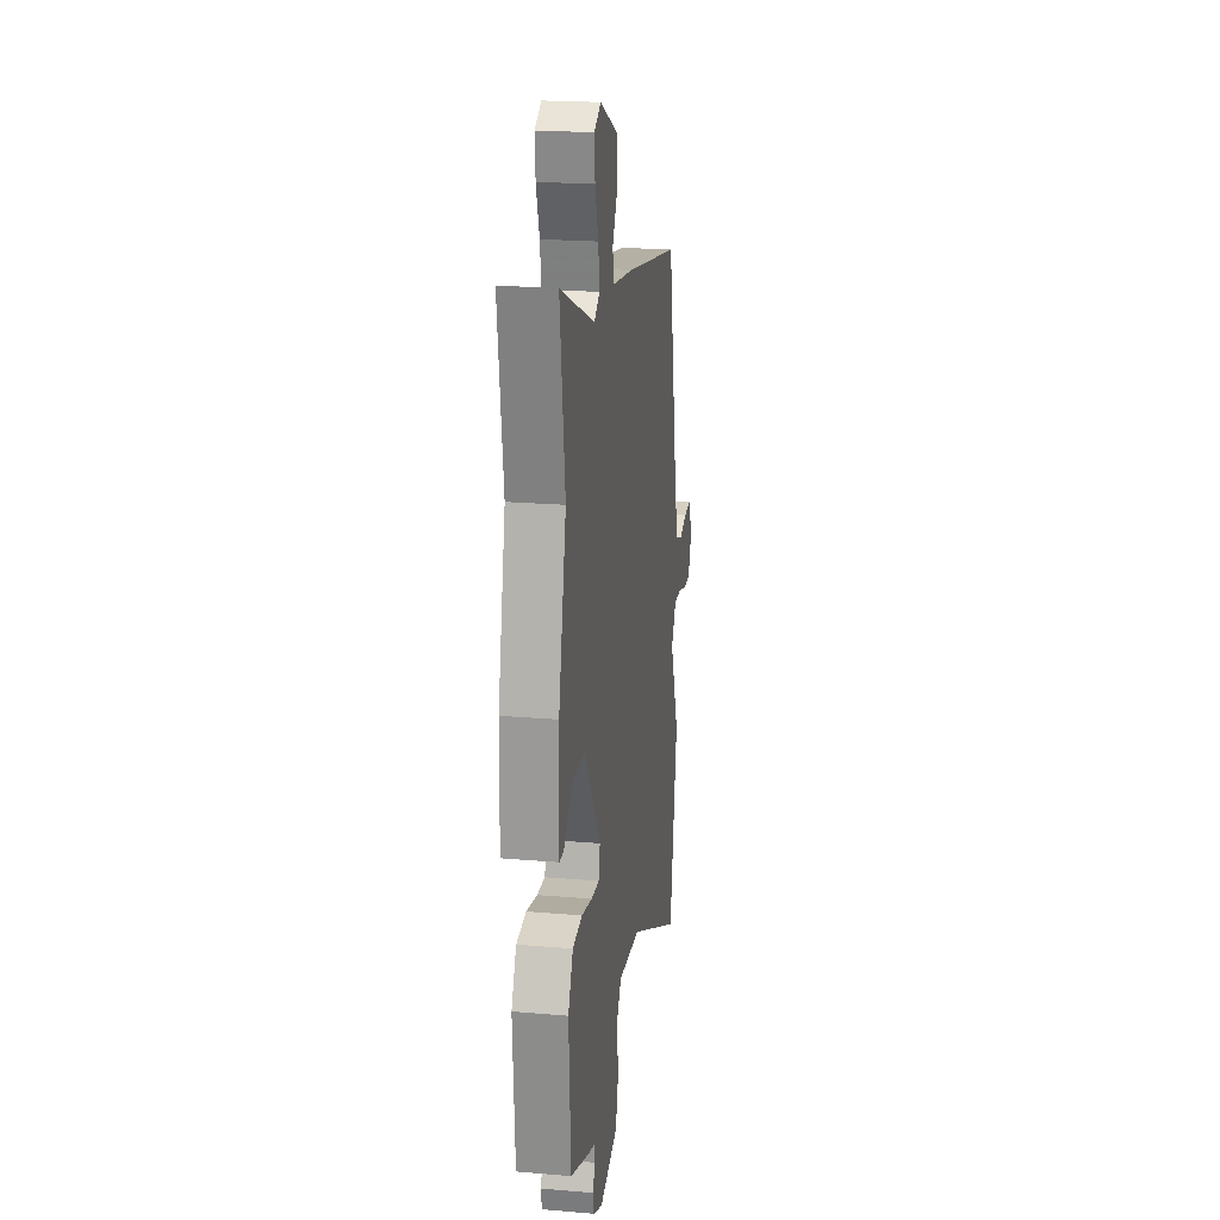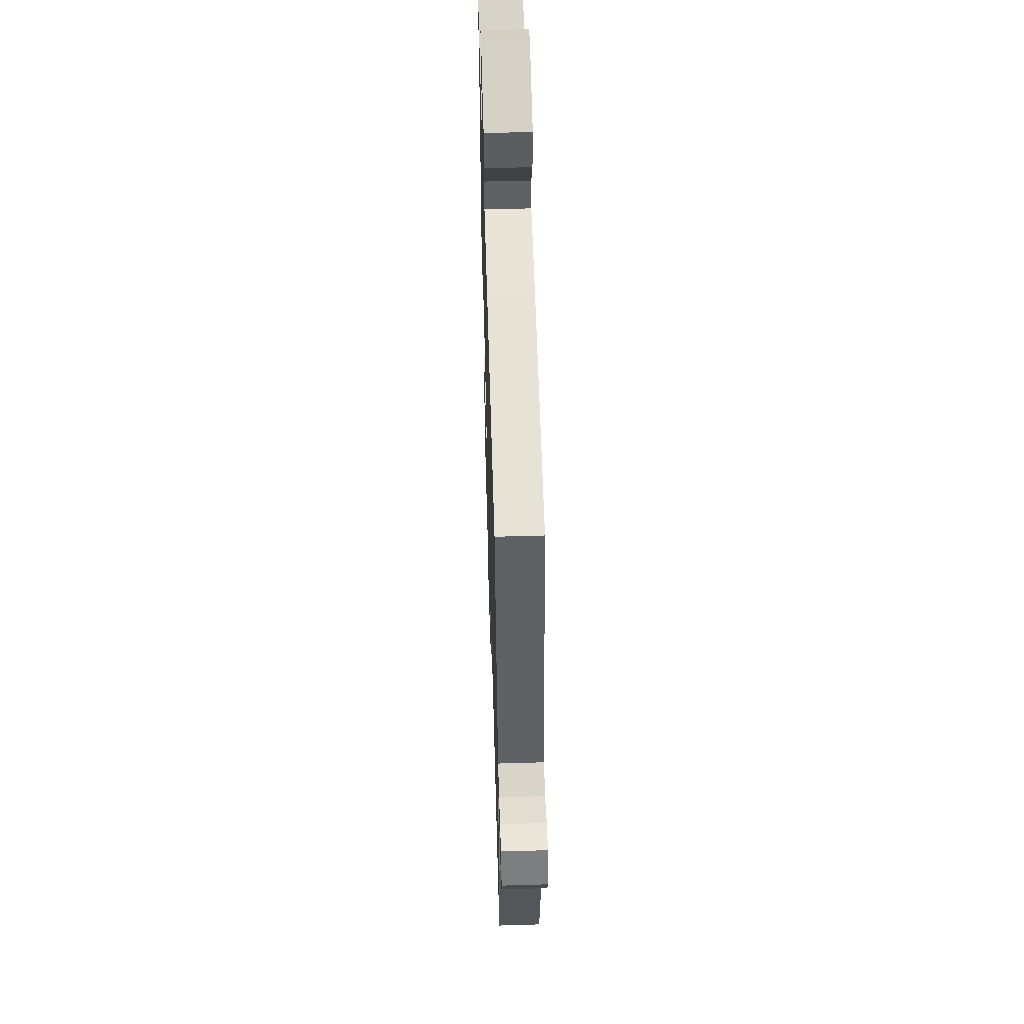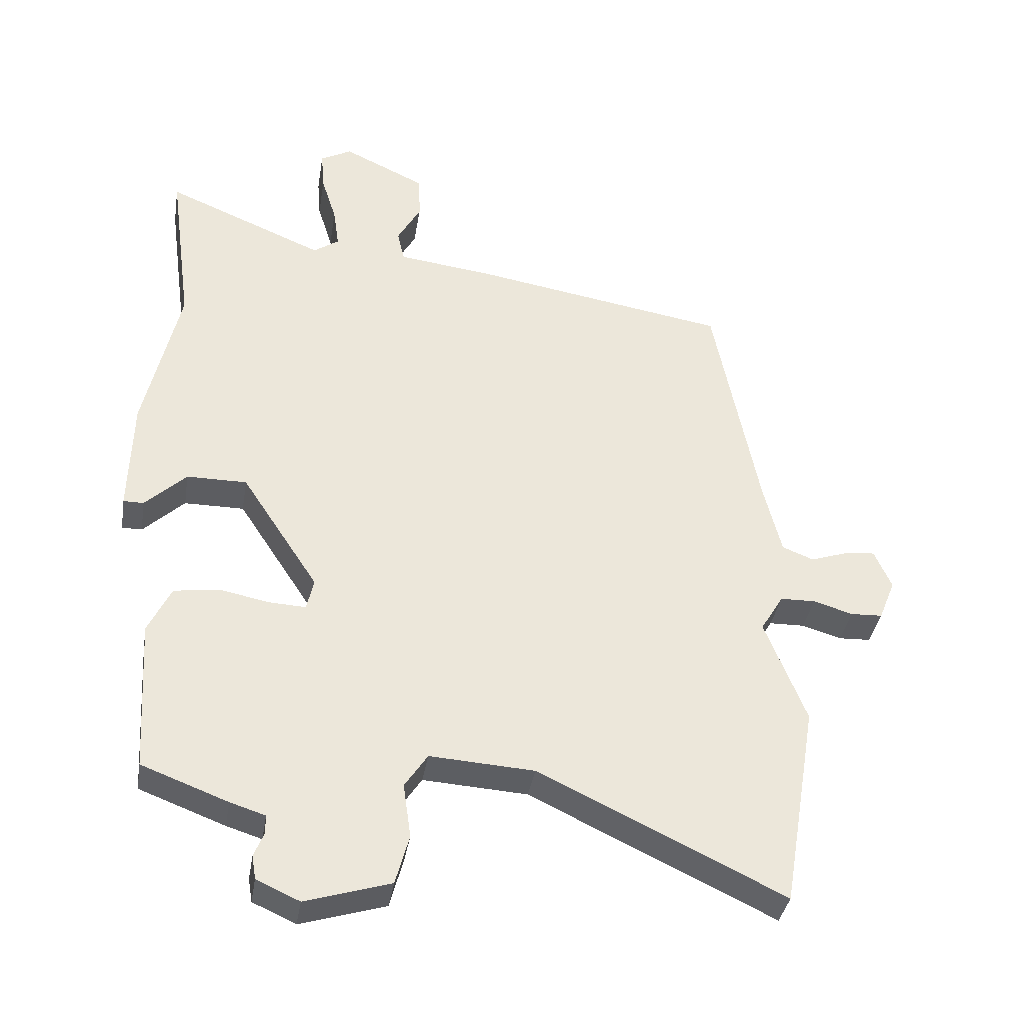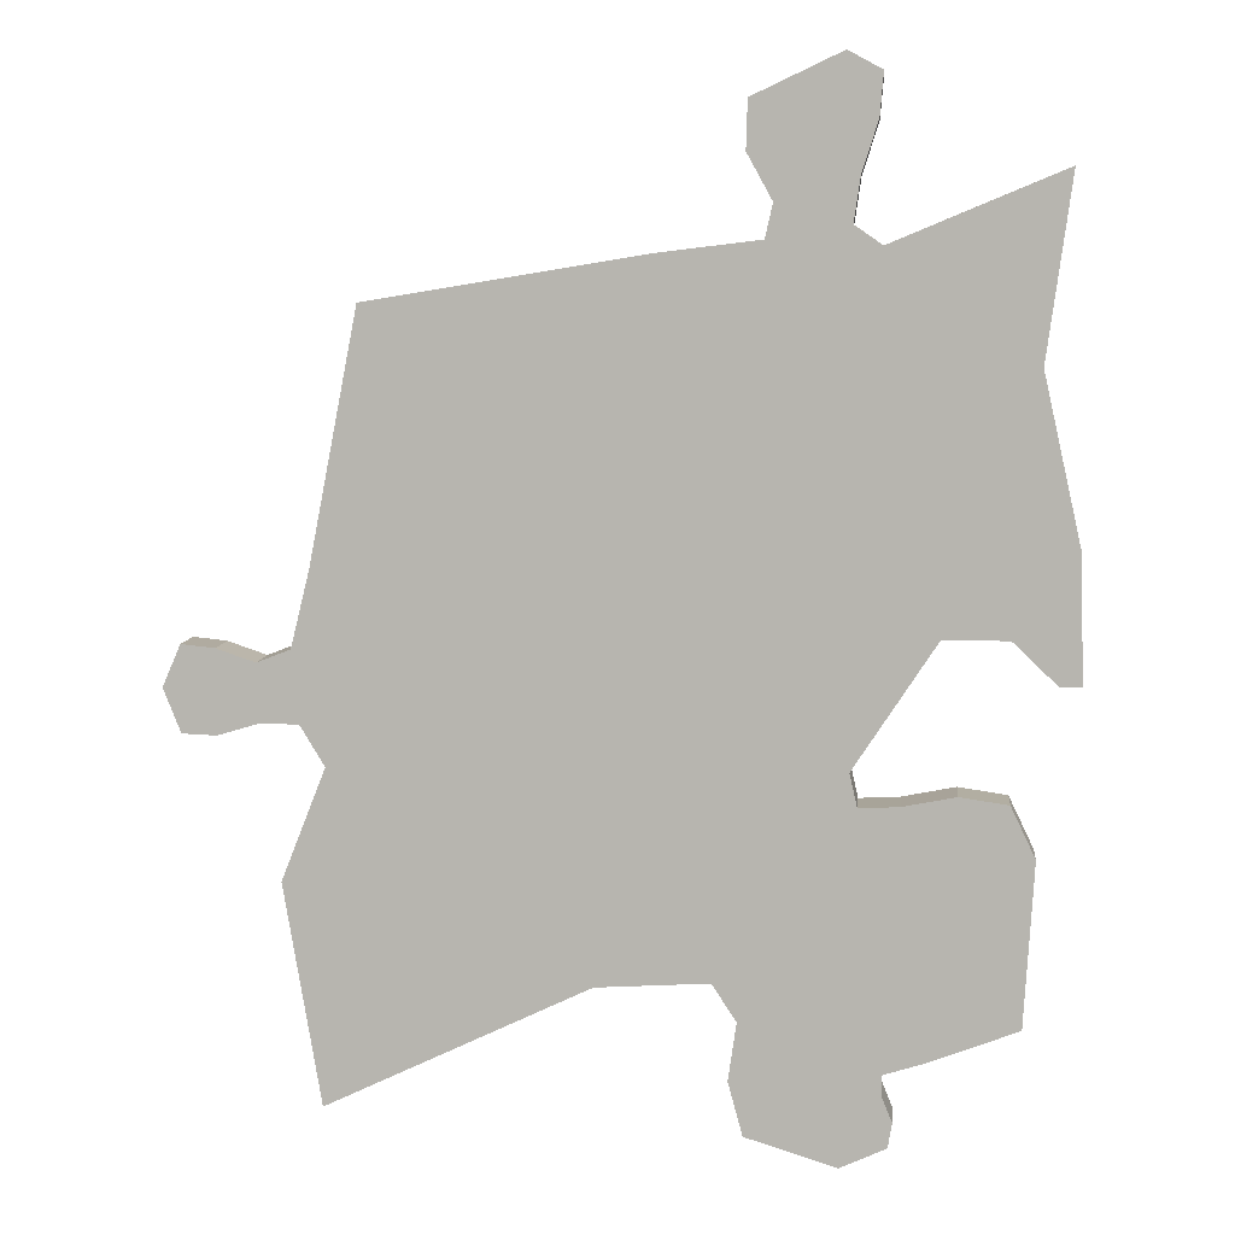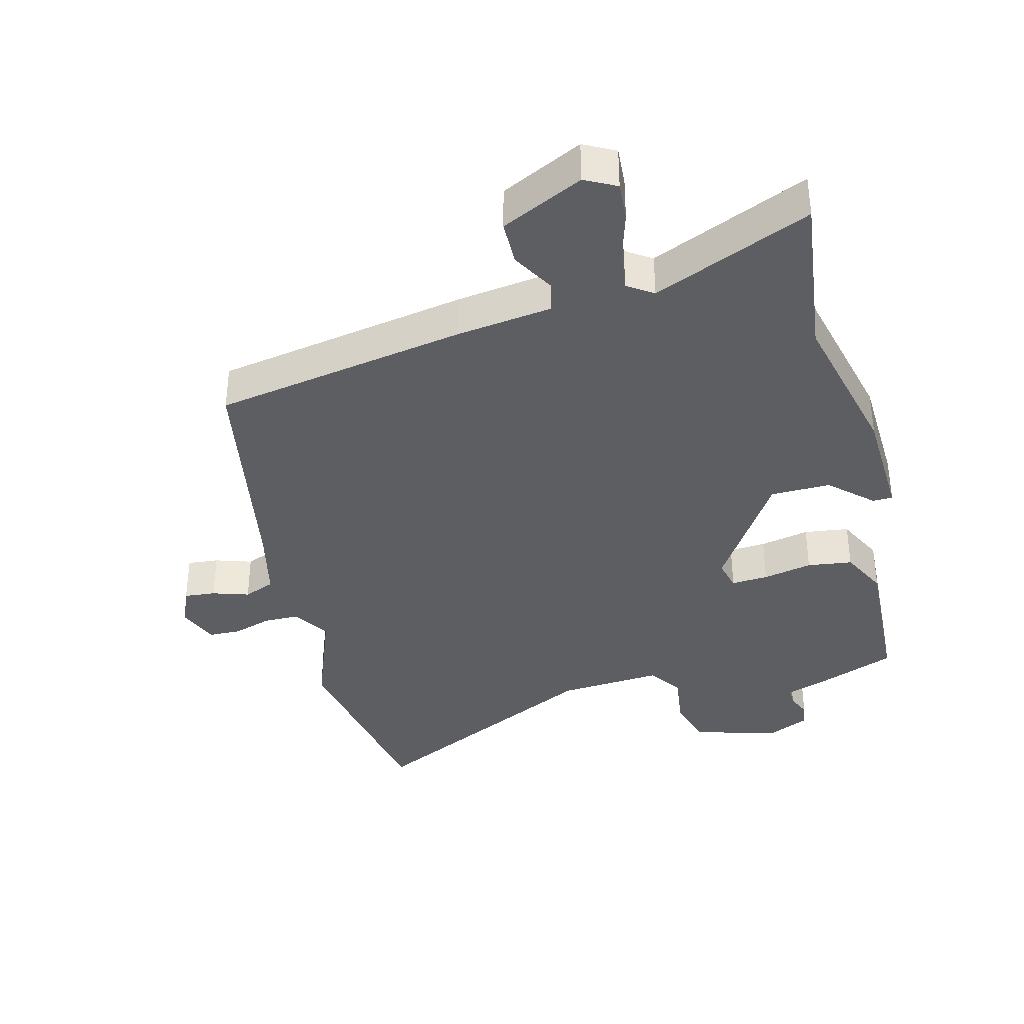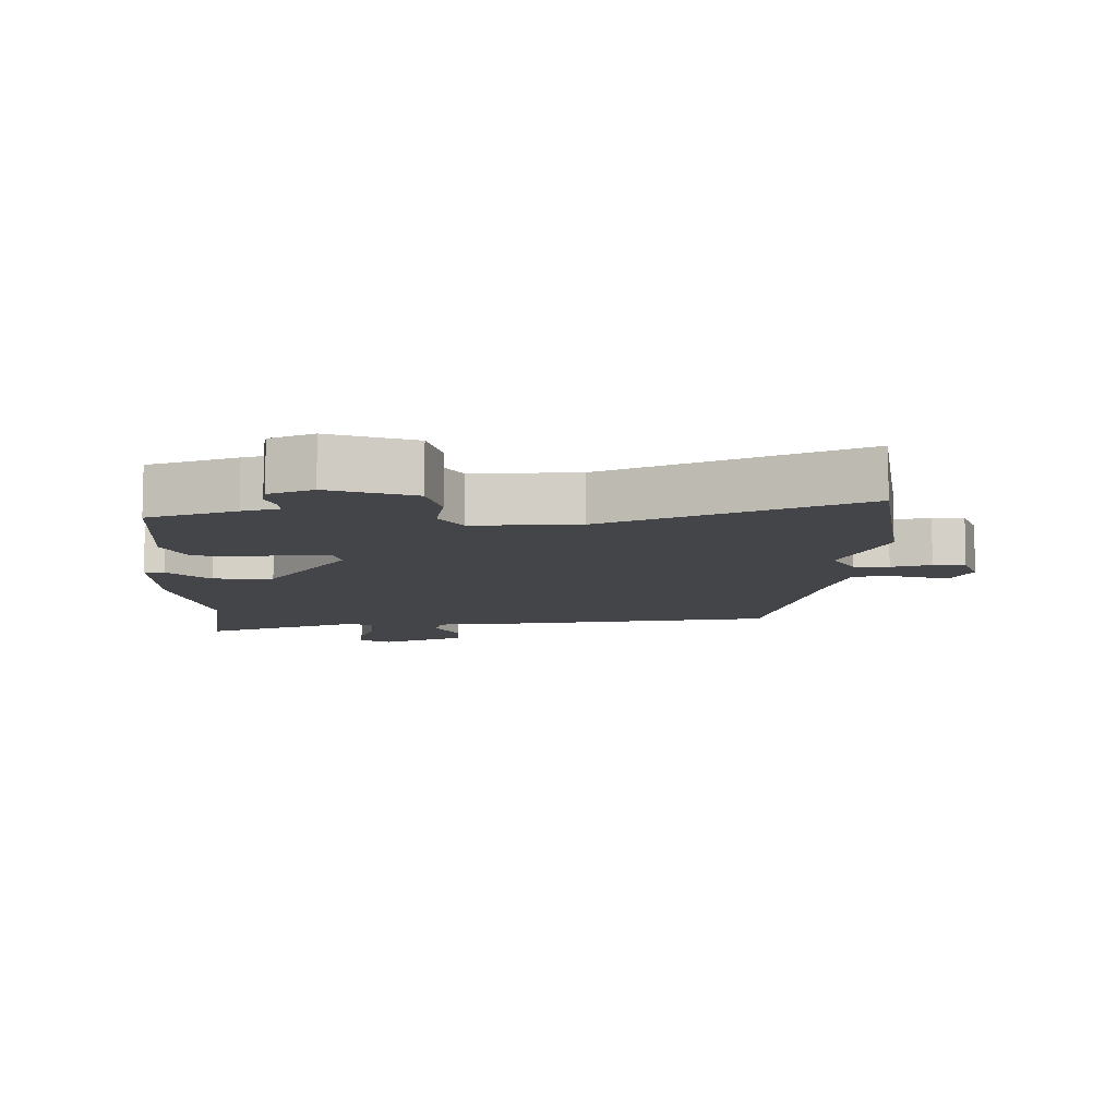
<metadata>
{"format":"obj","ext":"obj","renderer":"f3d","projection":"perspective","resolution":1024,"background":"white","views":[{"elev":20.8,"azim":98.7,"up":"+Z"},{"elev":54.3,"azim":-91.8,"up":"+Z"},{"elev":-37.1,"azim":170.8,"up":"+Z"},{"elev":7.8,"azim":5.7,"up":"+Z"},{"elev":-37.3,"azim":15.1,"up":"+Y"},{"elev":-9.1,"azim":179.3,"up":"+Y"}]}
</metadata>
<code>
v 0.52 0.07 0.647
v 0.485 0.07 0.388
v 0.539 0.07 0.148
v 0.544 0.07 -0.03
v 0.513 0.07 -0.03
v 0.45 0.07 0.03
v 0.358 0.07 0.03
v 0.24 0.07 -0.15
v 0.251 0.07 -0.198
v 0.308 0.07 -0.195
v 0.384 0.07 -0.18
v 0.453 0.07 -0.19
v 0.488 0.07 -0.263
v 0.474 0.07 -0.497
v 0.342 0.07 -0.547
v 0.288 0.07 -0.564
v 0.288 0.07 -0.593
v 0.303 0.07 -0.63
v 0.297 0.07 -0.666
v 0.231 0.07 -0.696
v 0.101 0.07 -0.656
v 0.08 0.07 -0.579
v 0.092 0.07 -0.496
v 0.057 0.07 -0.443
v -0.103 0.07 -0.453
v -0.478 0.07 -0.632
v -0.531 0.07 -0.316
v -0.468 0.07 -0.156
v -0.503 0.07 -0.098
v -0.557 0.07 -0.097
v -0.617 0.07 -0.115
v -0.666 0.07 -0.113
v -0.691 0.07 -0.05
v -0.665 0.07 0.01
v -0.617 0.07 0.005
v -0.561 0.07 -0.014
v -0.513 0.07 0.005
v -0.486 0.07 0.115
v -0.417 0.07 0.47
v -0.024 0.07 0.535
v 0.122 0.07 0.553
v 0.133 0.07 0.601
v 0.097 0.07 0.666
v 0.099 0.07 0.735
v 0.226 0.07 0.795
v 0.274 0.07 0.769
v 0.269 0.07 0.708
v 0.246 0.07 0.635
v 0.237 0.07 0.572
v 0.276 0.07 0.545
v 0.52 0 0.647
v 0.485 0 0.388
v 0.539 0 0.148
v 0.544 0 -0.03
v 0.513 0 -0.03
v 0.45 0 0.03
v 0.358 0 0.03
v 0.24 0 -0.15
v 0.251 0 -0.198
v 0.308 0 -0.195
v 0.384 0 -0.18
v 0.453 0 -0.19
v 0.488 0 -0.263
v 0.474 0 -0.497
v 0.342 0 -0.547
v 0.288 0 -0.564
v 0.288 0 -0.593
v 0.303 0 -0.63
v 0.297 0 -0.666
v 0.231 0 -0.696
v 0.101 0 -0.656
v 0.08 0 -0.579
v 0.092 0 -0.496
v 0.057 0 -0.443
v -0.103 0 -0.453
v -0.478 0 -0.632
v -0.531 0 -0.316
v -0.468 0 -0.156
v -0.503 0 -0.098
v -0.557 0 -0.097
v -0.617 0 -0.115
v -0.666 0 -0.113
v -0.691 0 -0.05
v -0.665 0 0.01
v -0.617 0 0.005
v -0.561 0 -0.014
v -0.513 0 0.005
v -0.486 0 0.115
v -0.417 0 0.47
v -0.024 0 0.535
v 0.122 0 0.553
v 0.133 0 0.601
v 0.097 0 0.666
v 0.099 0 0.735
v 0.226 0 0.795
v 0.274 0 0.769
v 0.269 0 0.708
v 0.246 0 0.635
v 0.237 0 0.572
v 0.276 0 0.545
f 46 47 48
f 45 46 48
f 44 45 48
f 43 44 48
f 42 43 48
f 41 42 48 49
f 38 39 40 41
f 41 49 50
f 38 41 50
f 37 38 50
f 34 35 36
f 33 34 36
f 32 33 36
f 31 32 36
f 30 31 36
f 29 30 36 37
f 50 1 2
f 37 50 2
f 29 37 2
f 28 29 2
f 27 28 2
f 26 27 2
f 25 26 2
f 21 22 23
f 20 21 23
f 19 20 23
f 18 19 23
f 17 18 23
f 16 17 23 24
f 15 16 24
f 14 15 24
f 13 14 24
f 12 13 24
f 11 12 24
f 10 11 24
f 9 10 24 25
f 4 5 6
f 3 4 6
f 2 3 6
f 2 6 7
f 25 2 7 8
f 8 9 25
f 98 97 96
f 98 96 95
f 98 95 94
f 98 94 93
f 98 93 92
f 99 98 92 91
f 91 90 89 88
f 100 99 91
f 100 91 88
f 100 88 87
f 86 85 84
f 86 84 83
f 86 83 82
f 86 82 81
f 86 81 80
f 87 86 80 79
f 52 51 100
f 52 100 87
f 52 87 79
f 52 79 78
f 52 78 77
f 52 77 76
f 52 76 75
f 73 72 71
f 73 71 70
f 73 70 69
f 73 69 68
f 73 68 67
f 74 73 67 66
f 74 66 65
f 74 65 64
f 74 64 63
f 74 63 62
f 74 62 61
f 74 61 60
f 75 74 60 59
f 56 55 54
f 56 54 53
f 56 53 52
f 57 56 52
f 58 57 52 75
f 75 59 58
f 1 51 52 2
f 2 52 53 3
f 3 53 54 4
f 4 54 55 5
f 5 55 56 6
f 6 56 57 7
f 7 57 58 8
f 8 58 59 9
f 9 59 60 10
f 10 60 61 11
f 11 61 62 12
f 12 62 63 13
f 13 63 64 14
f 14 64 65 15
f 15 65 66 16
f 16 66 67 17
f 17 67 68 18
f 18 68 69 19
f 19 69 70 20
f 20 70 71 21
f 21 71 72 22
f 22 72 73 23
f 23 73 74 24
f 24 74 75 25
f 25 75 76 26
f 26 76 77 27
f 27 77 78 28
f 28 78 79 29
f 29 79 80 30
f 30 80 81 31
f 31 81 82 32
f 32 82 83 33
f 33 83 84 34
f 34 84 85 35
f 35 85 86 36
f 36 86 87 37
f 37 87 88 38
f 38 88 89 39
f 39 89 90 40
f 40 90 91 41
f 41 91 92 42
f 42 92 93 43
f 43 93 94 44
f 44 94 95 45
f 45 95 96 46
f 46 96 97 47
f 47 97 98 48
f 48 98 99 49
f 49 99 100 50
f 50 100 51 1

</code>
